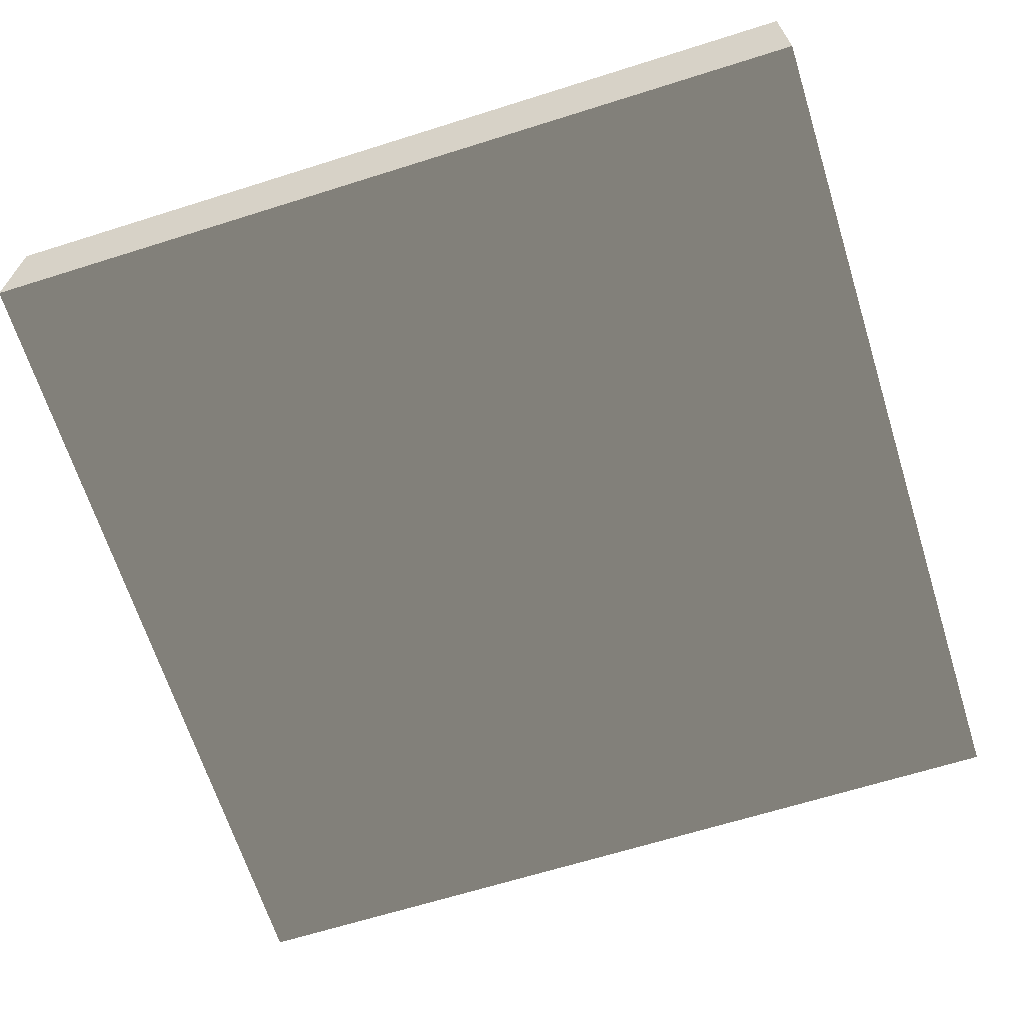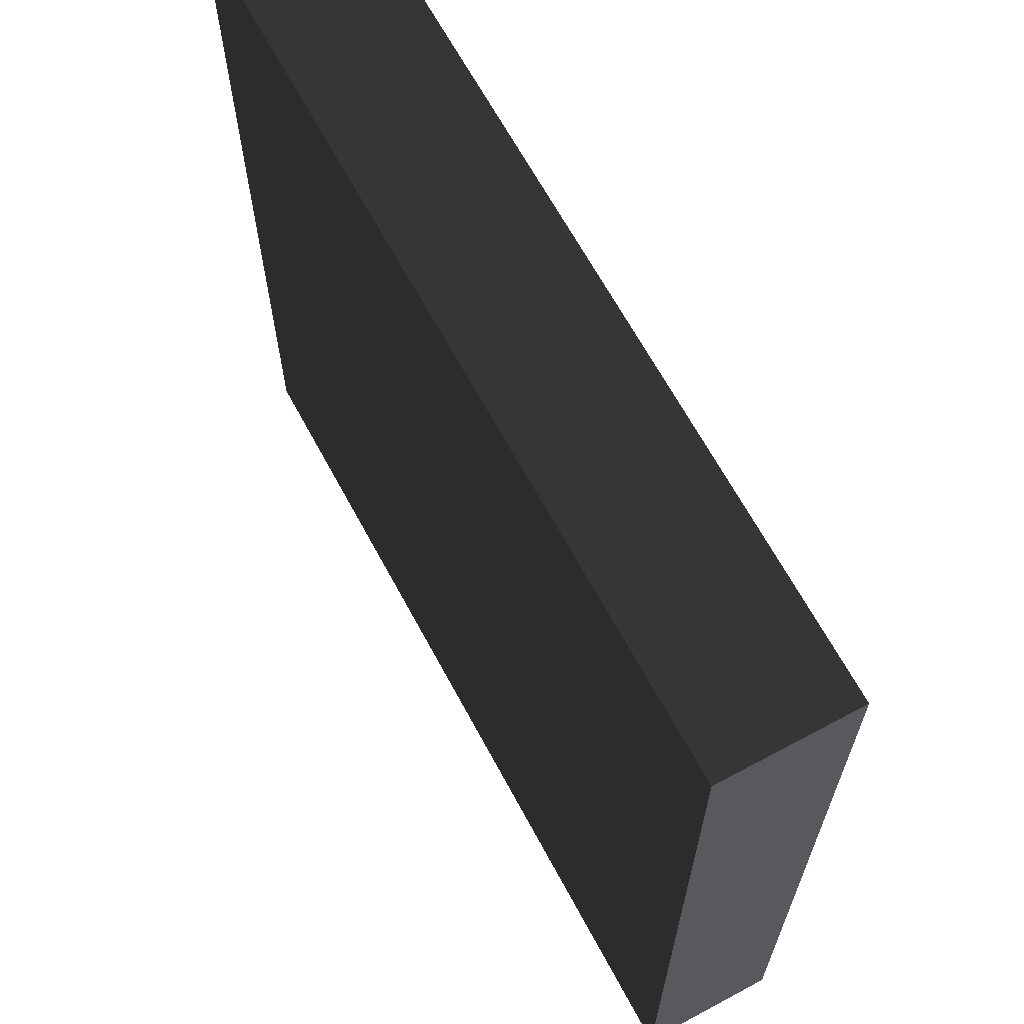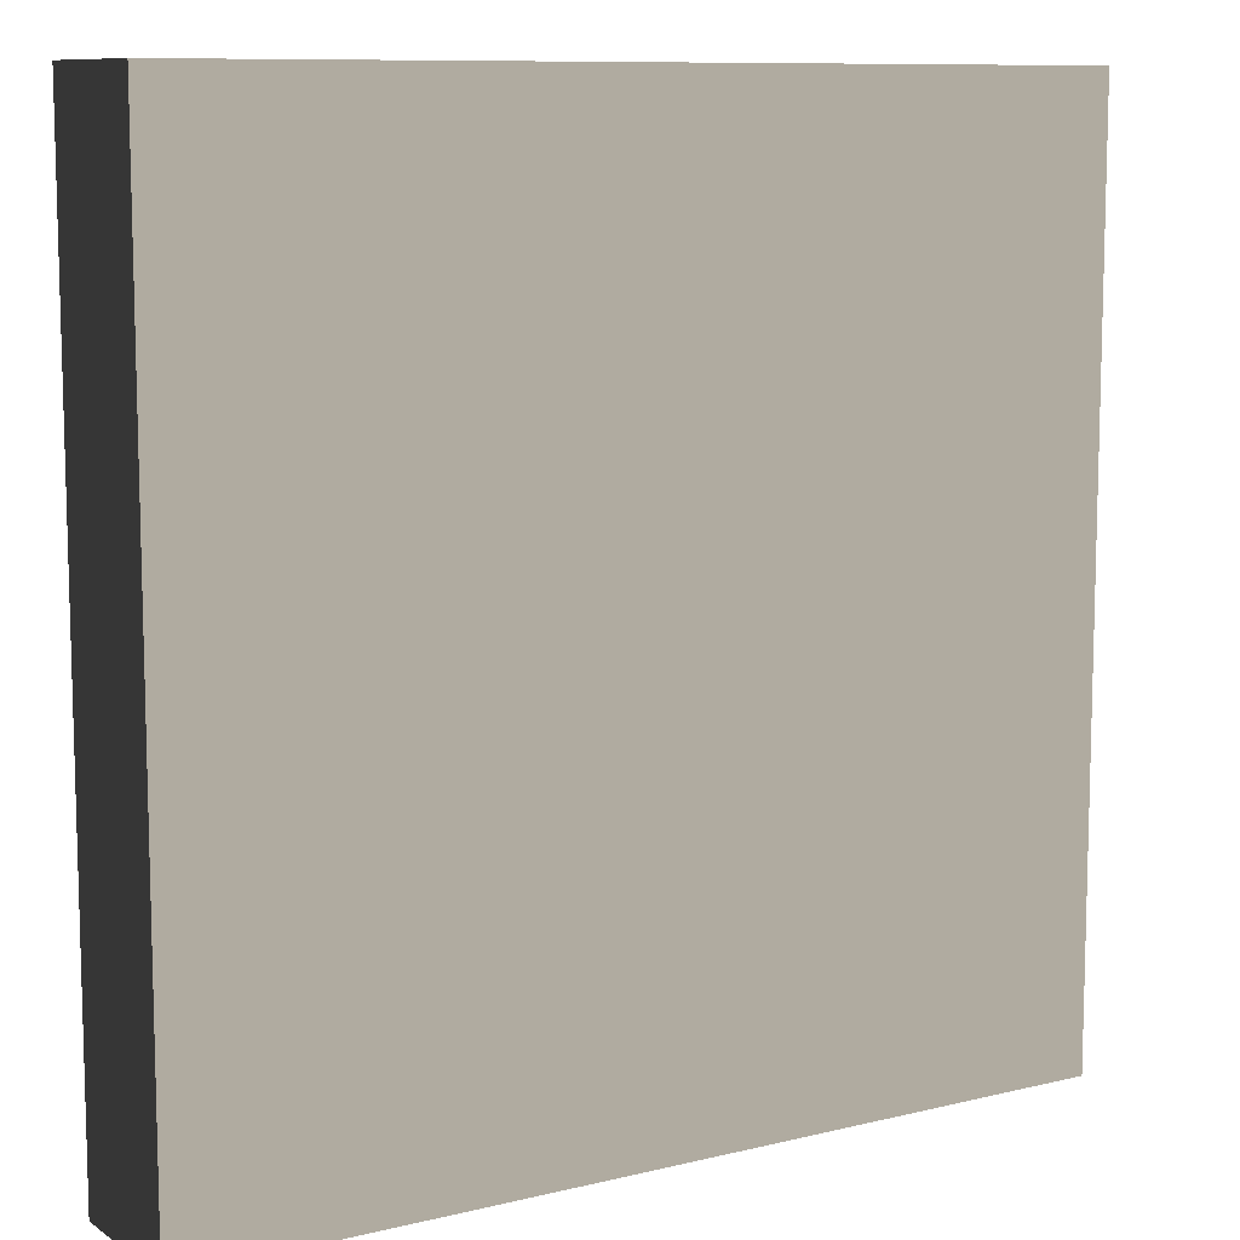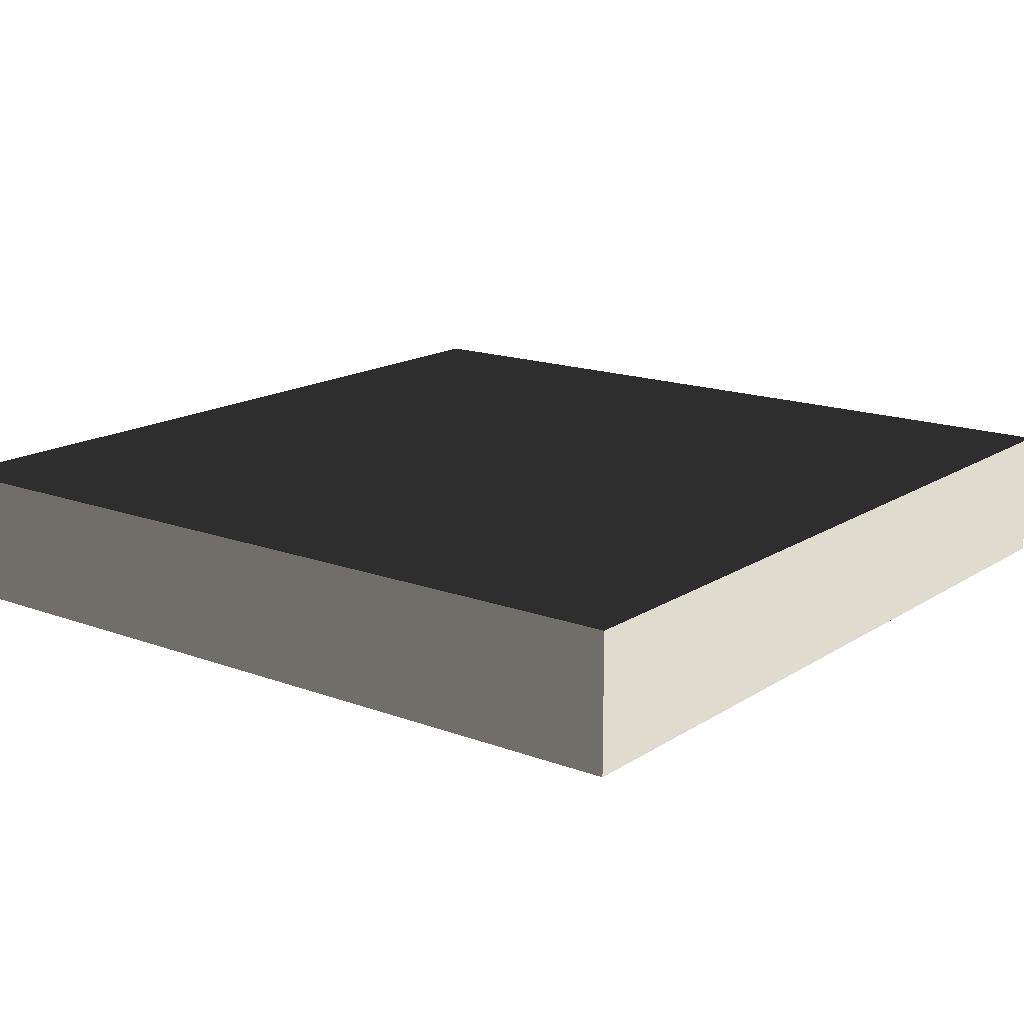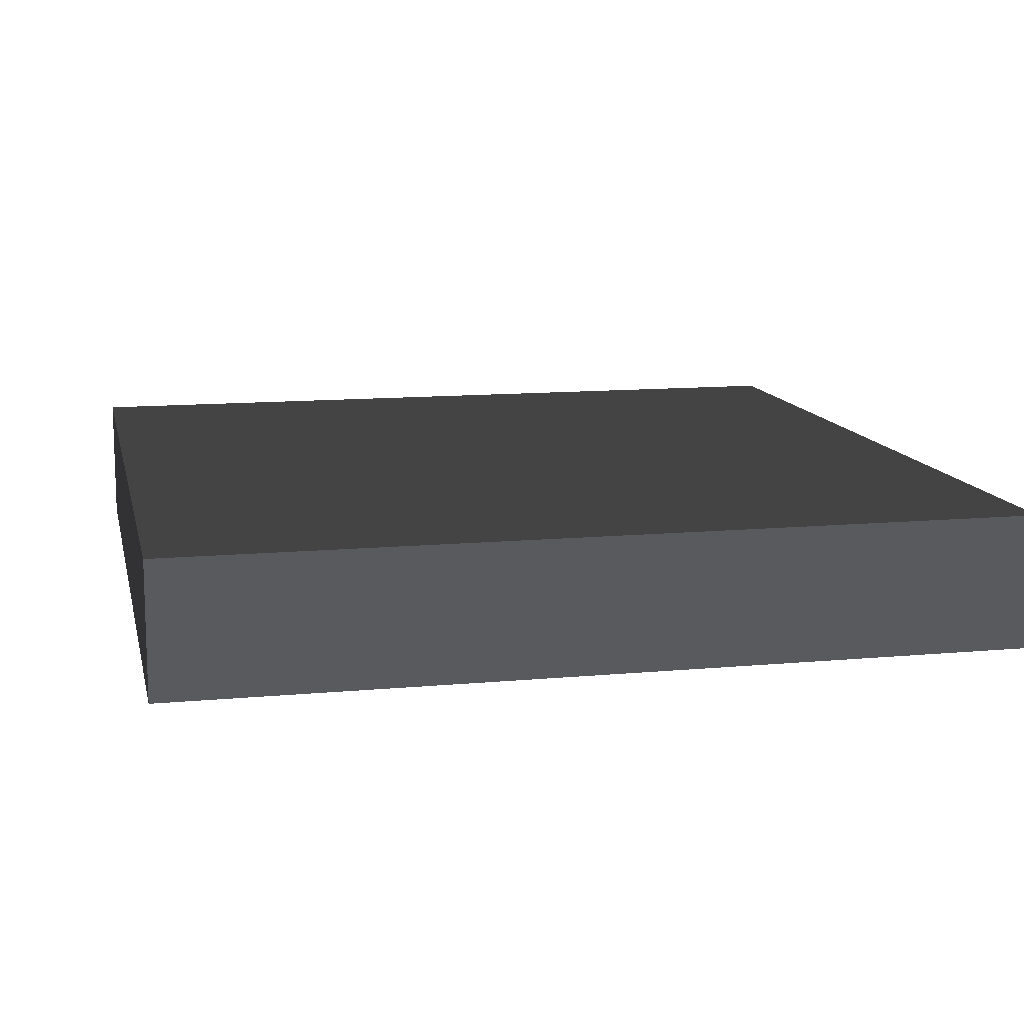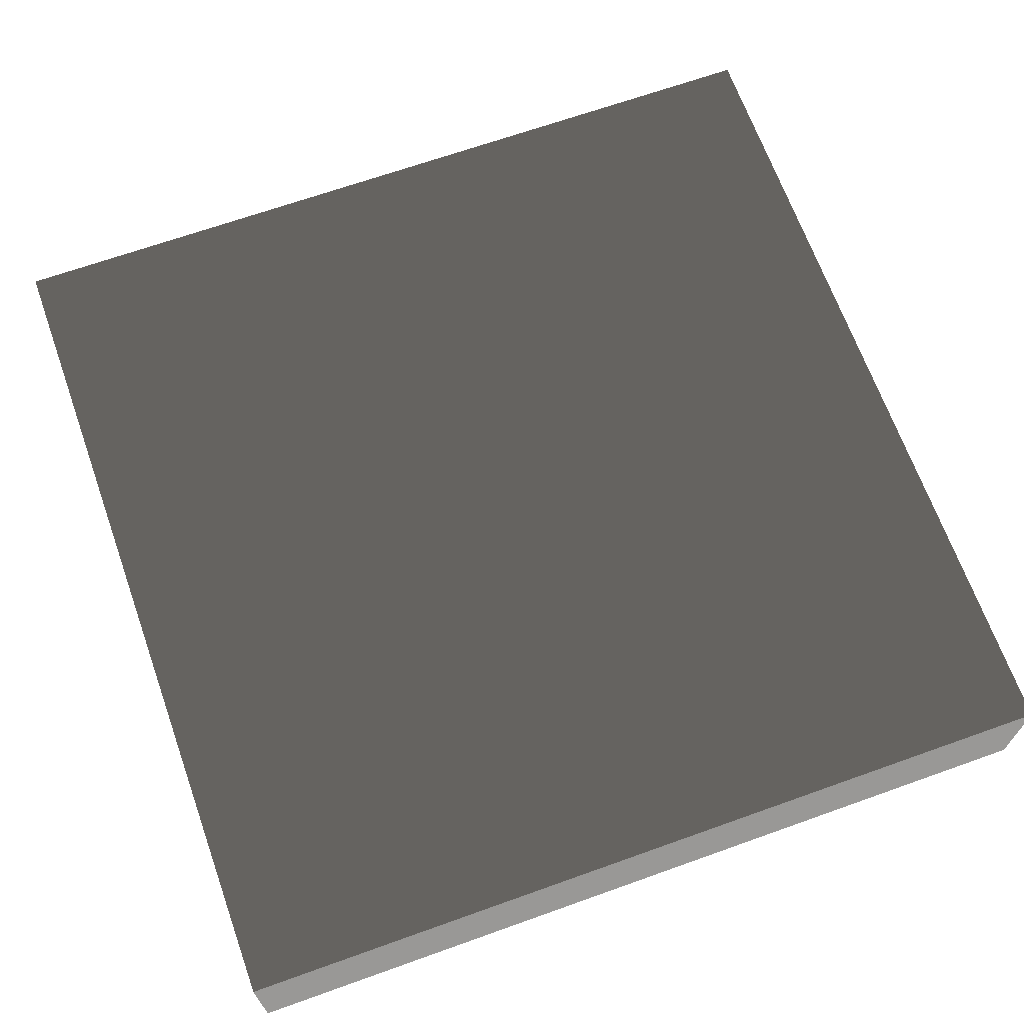
<metadata>
{"format":"obj","ext":"obj","renderer":"f3d","projection":"perspective","resolution":1024,"background":"white","views":[{"elev":-66.3,"azim":-72.5,"up":"+Z"},{"elev":65.9,"azim":-118.3,"up":"+Y"},{"elev":9.8,"azim":-32.1,"up":"+Y"},{"elev":15.9,"azim":37.6,"up":"+Z"},{"elev":12.1,"azim":-102.4,"up":"+Z"},{"elev":67.5,"azim":70.3,"up":"+Z"}]}
</metadata>
<code>
v -1.352 -1.352 -0.2108
v -1.352 1.352 -0.2108
v -1.352 1.352 0.2108
v -1.352 -1.352 0.2108
v -1.352 1.352 -0.2108
v 1.352 1.352 -0.2108
v 1.352 1.352 0.2108
v -1.352 1.352 0.2108
v 1.352 1.352 -0.2108
v 1.352 -1.352 -0.2108
v 1.352 -1.352 0.2108
v 1.352 1.352 0.2108
v 1.352 -1.352 -0.2108
v -1.352 -1.352 -0.2108
v -1.352 -1.352 0.2108
v 1.352 -1.352 0.2108
v -1.352 1.352 -0.2108
v -1.352 -1.352 -0.2108
v 1.352 -1.352 -0.2108
v 1.352 1.352 -0.2108
v 1.352 1.352 0.2108
v 1.352 -1.352 0.2108
v -1.352 -1.352 0.2108
v -1.352 1.352 0.2108
g Green_top_(14)_786_15
f 1 3 2
f 1 4 3
f 5 7 6
f 5 8 7
f 9 11 10
f 9 12 11
f 13 15 14
f 13 16 15
f 17 19 18
f 17 20 19
f 21 23 22
f 21 24 23

</code>
